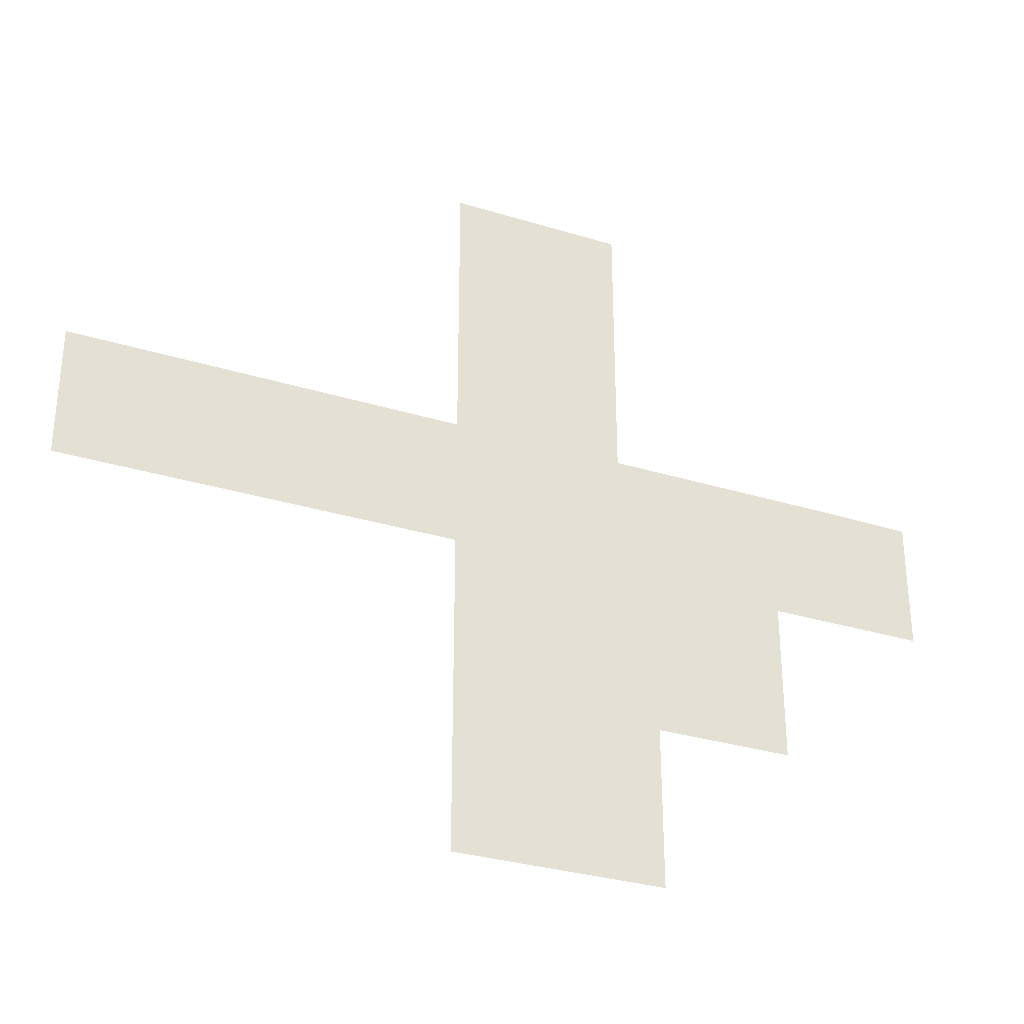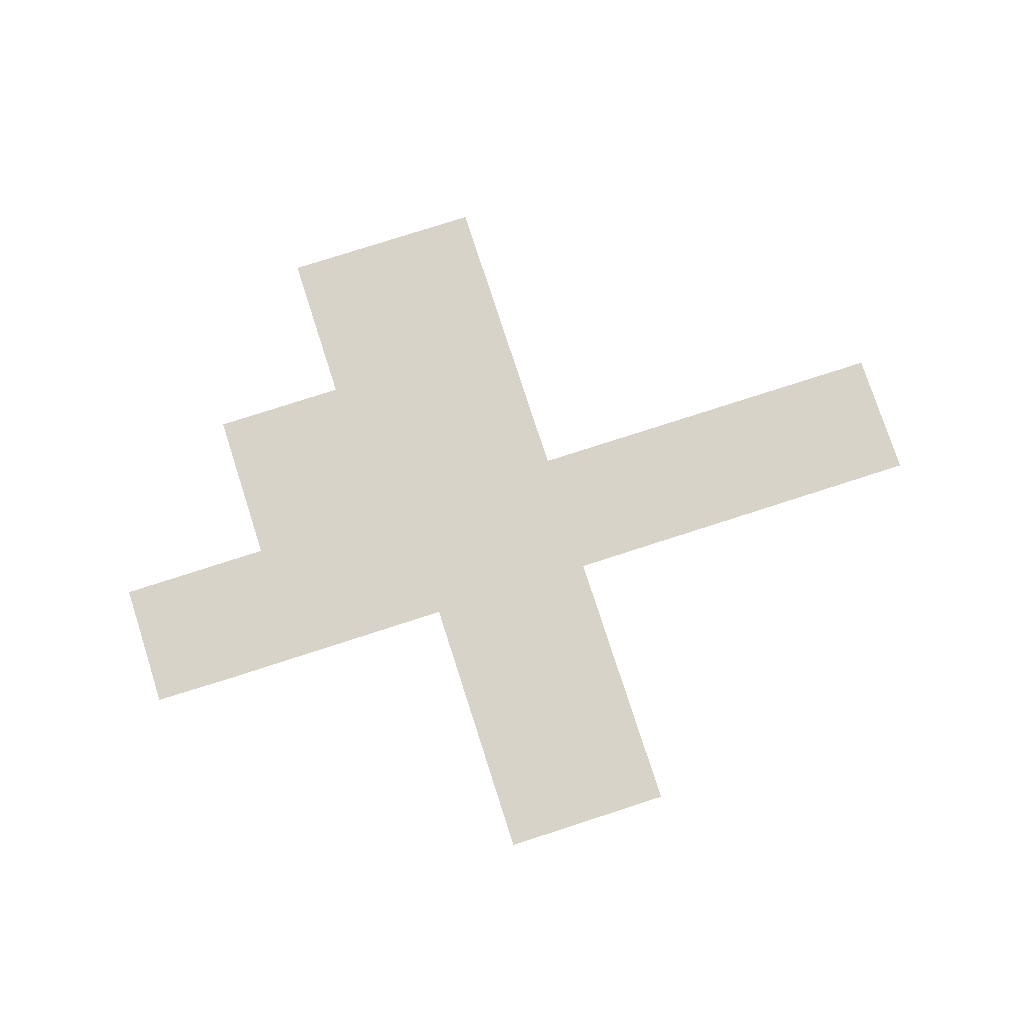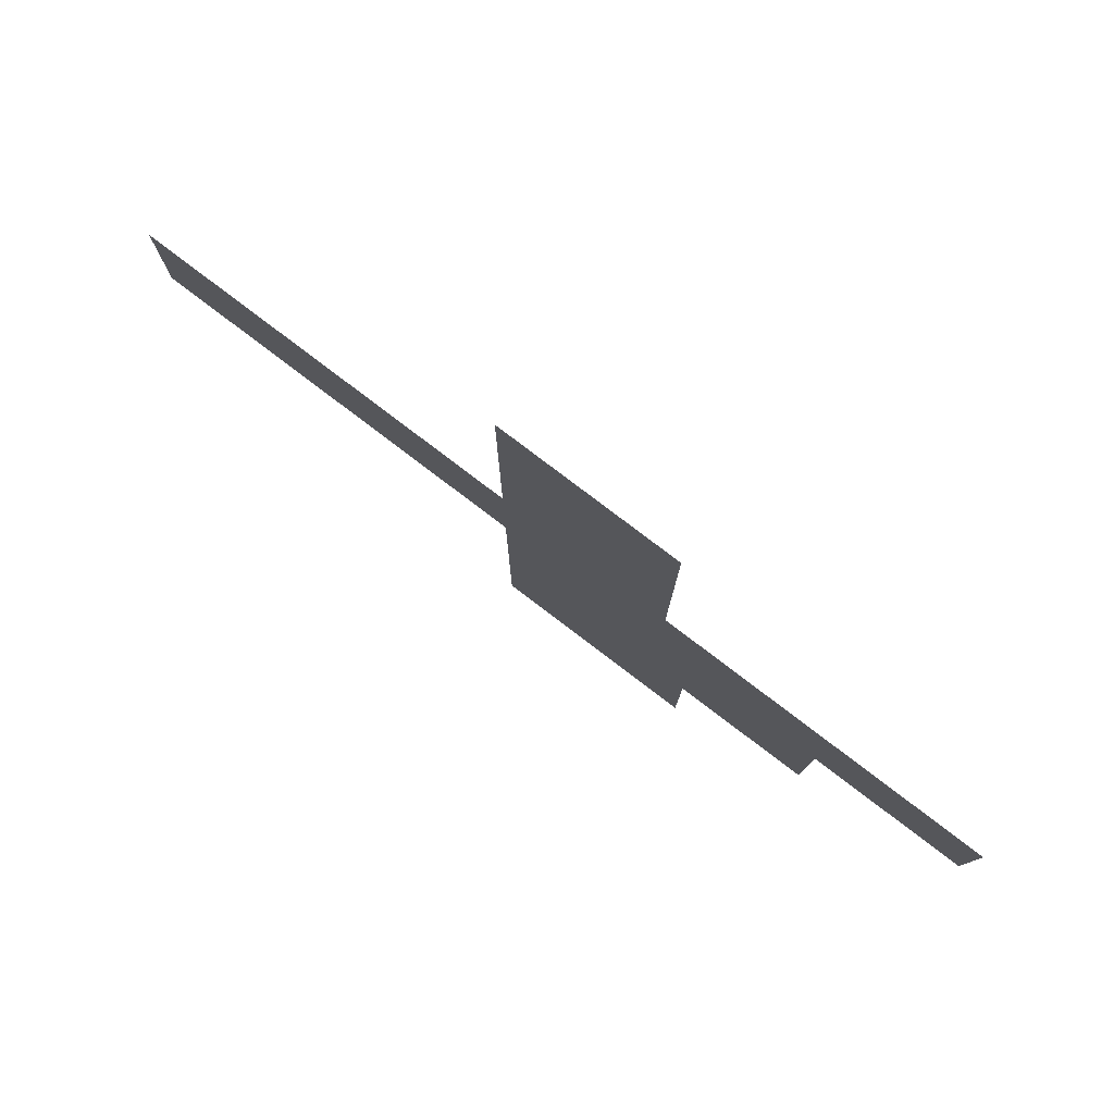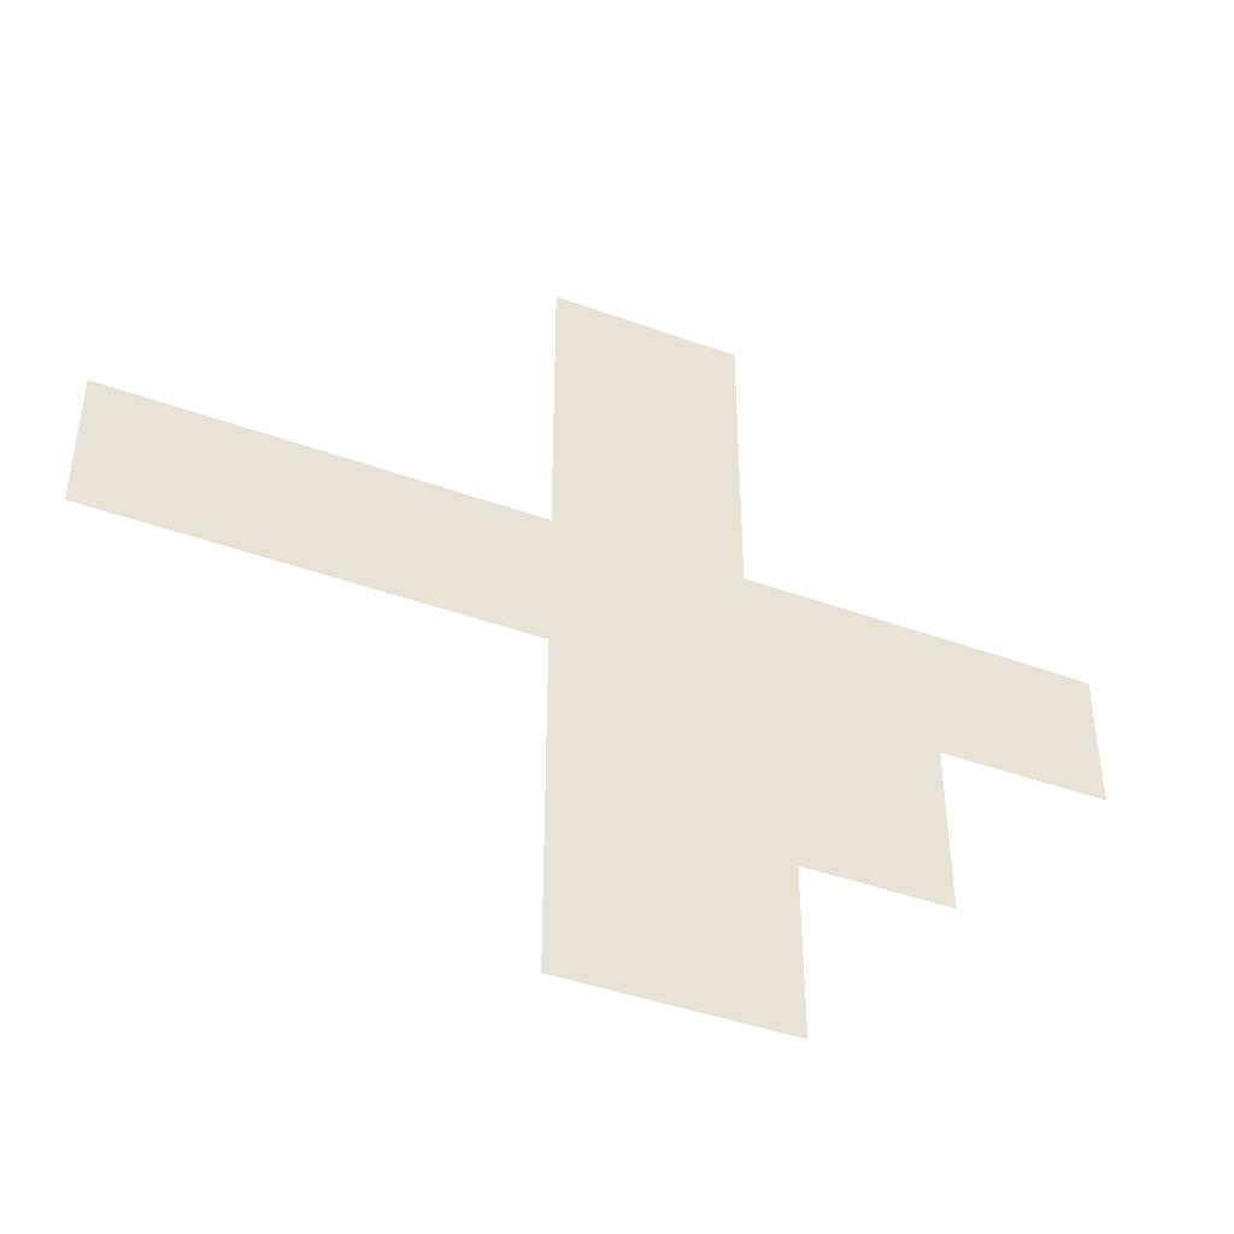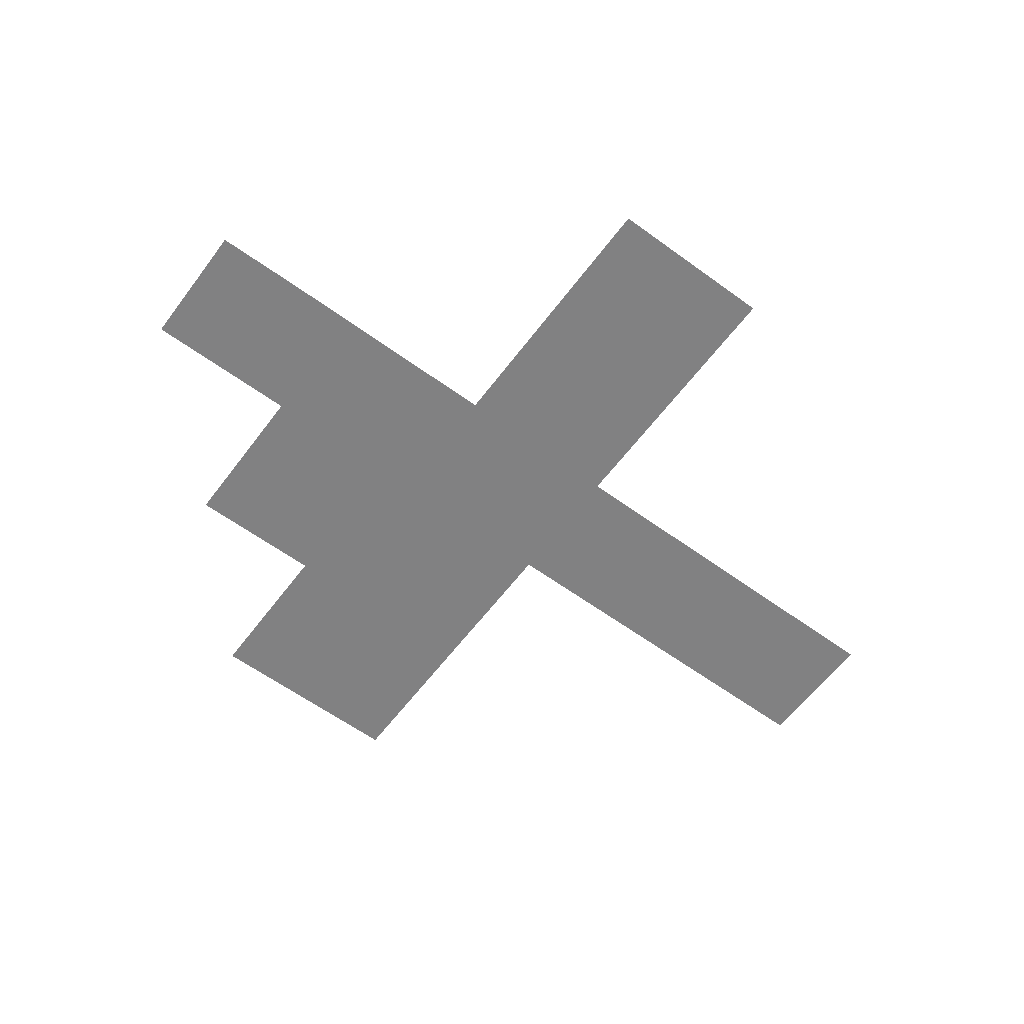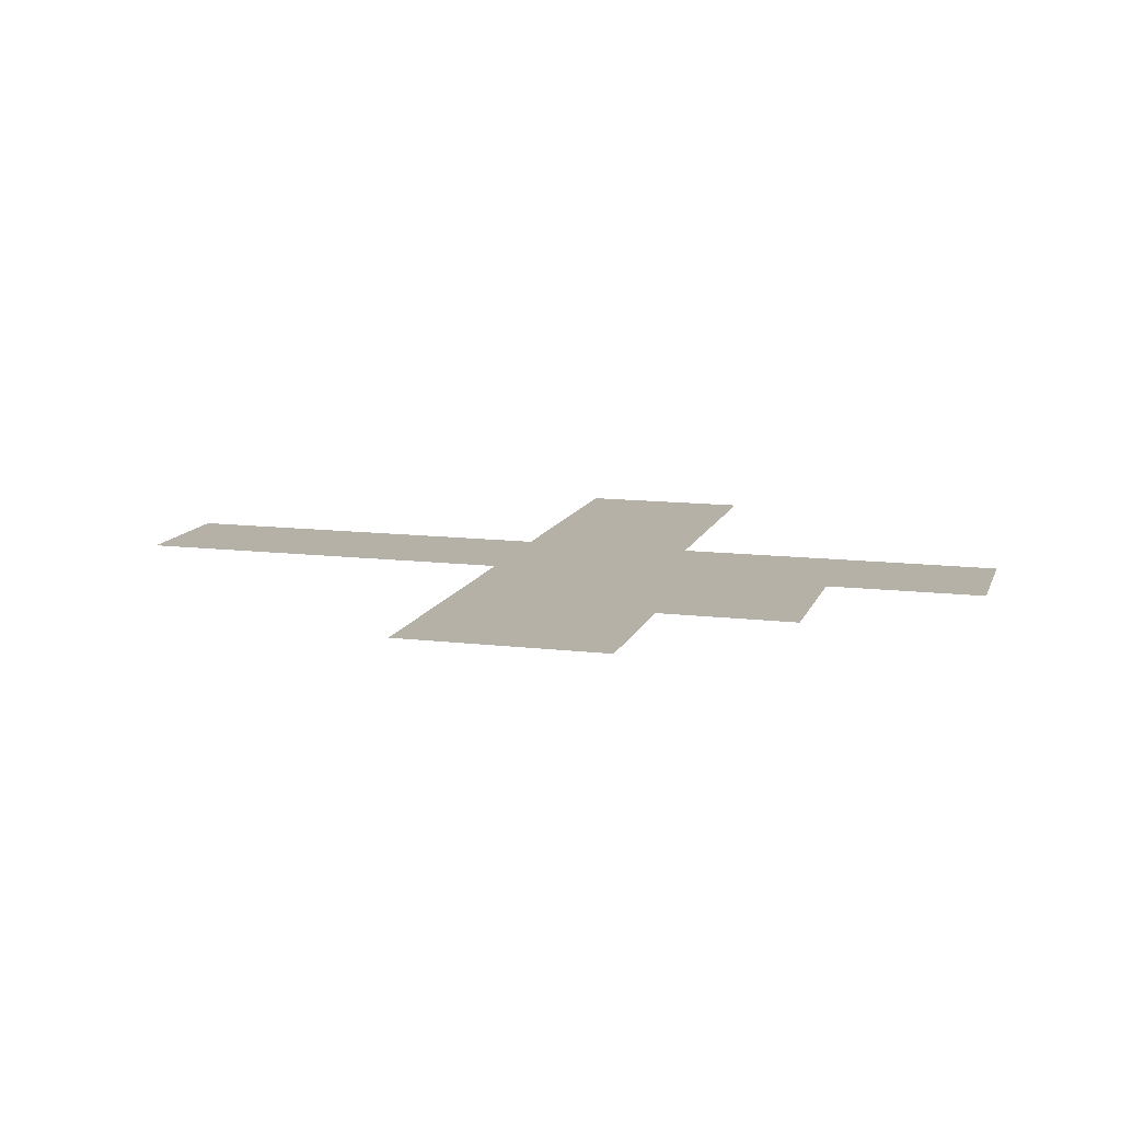
<metadata>
{"format":"obj","ext":"obj","renderer":"f3d","projection":"perspective","resolution":1024,"background":"white","views":[{"elev":-31.5,"azim":156.5,"up":"+Z"},{"elev":77.2,"azim":-17.9,"up":"+Y"},{"elev":79.8,"azim":-142.8,"up":"+Z"},{"elev":-42.5,"azim":156.5,"up":"+Z"},{"elev":-60.4,"azim":-36.7,"up":"+Y"},{"elev":12.1,"azim":-164.1,"up":"+Y"}]}
</metadata>
<code>
o Plane
v -7.42 -1e-06 23.72
v 47.57 0 24.27
v -7.27 0 -7.27
v 47.57 0 -7.27
v 20.15 0 -58.64
v 20.15 0 -7.27
v 47.57 0 -58.64
v -7.27 0 -58.64
v 92.4 0 24.27
v 92.4 0 -58.64
v 312.3 0 24.27
v 312.3 0 -58.64
v 179.5 0 -159
v 312.3 0 -259.3
v 179.5 0 -58.64
v 179.5 0 -259.3
v 92.4 0 -159
v 202.4 0 24.27
v 312.3 0 199.2
v 202.4 0 199.2
v 558.2 0 24.27
v 558.2 0 -58.64
f 1 2 4 6 3
f 6 4 7 5
f 3 6 5 8
f 4 2 9 10 7
f 15 12 14 16 13
f 10 9 18 11 12 15
f 10 15 13 17
f 11 18 20 19
f 12 11 21 22

</code>
